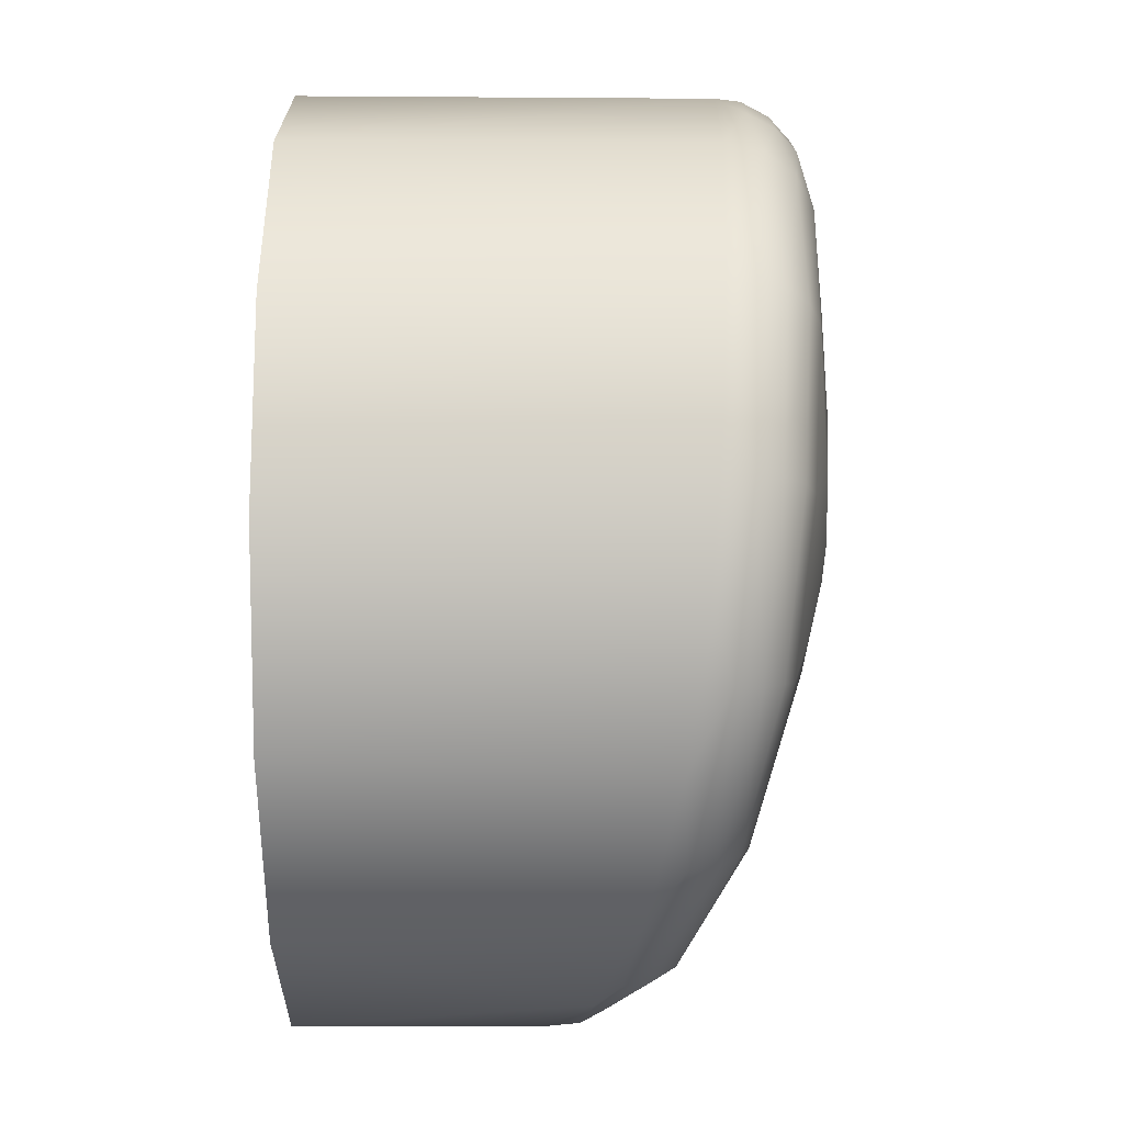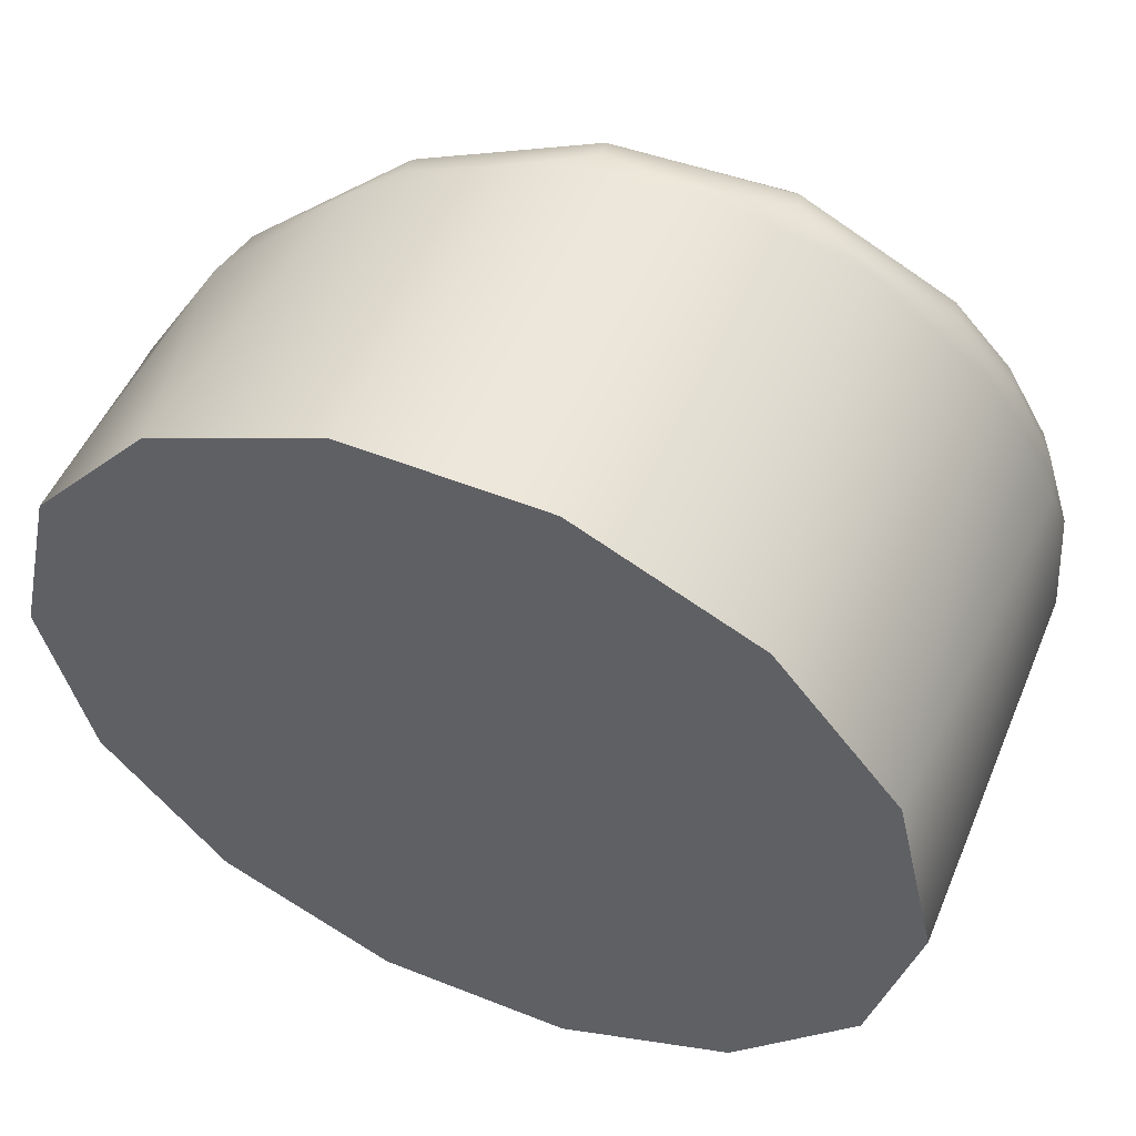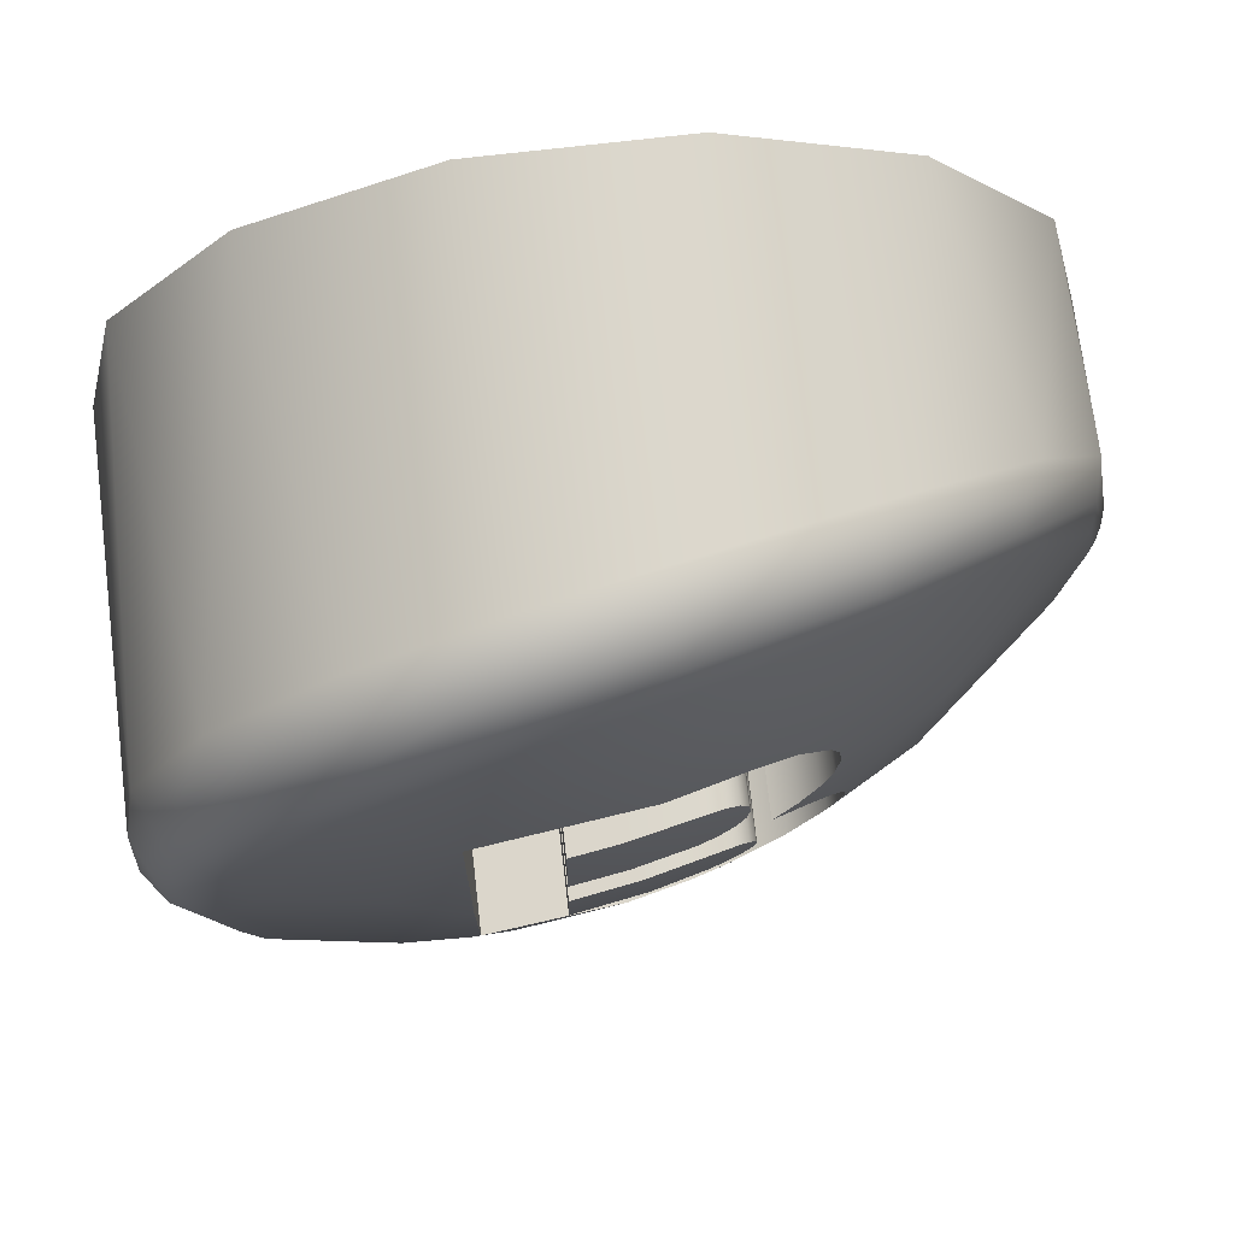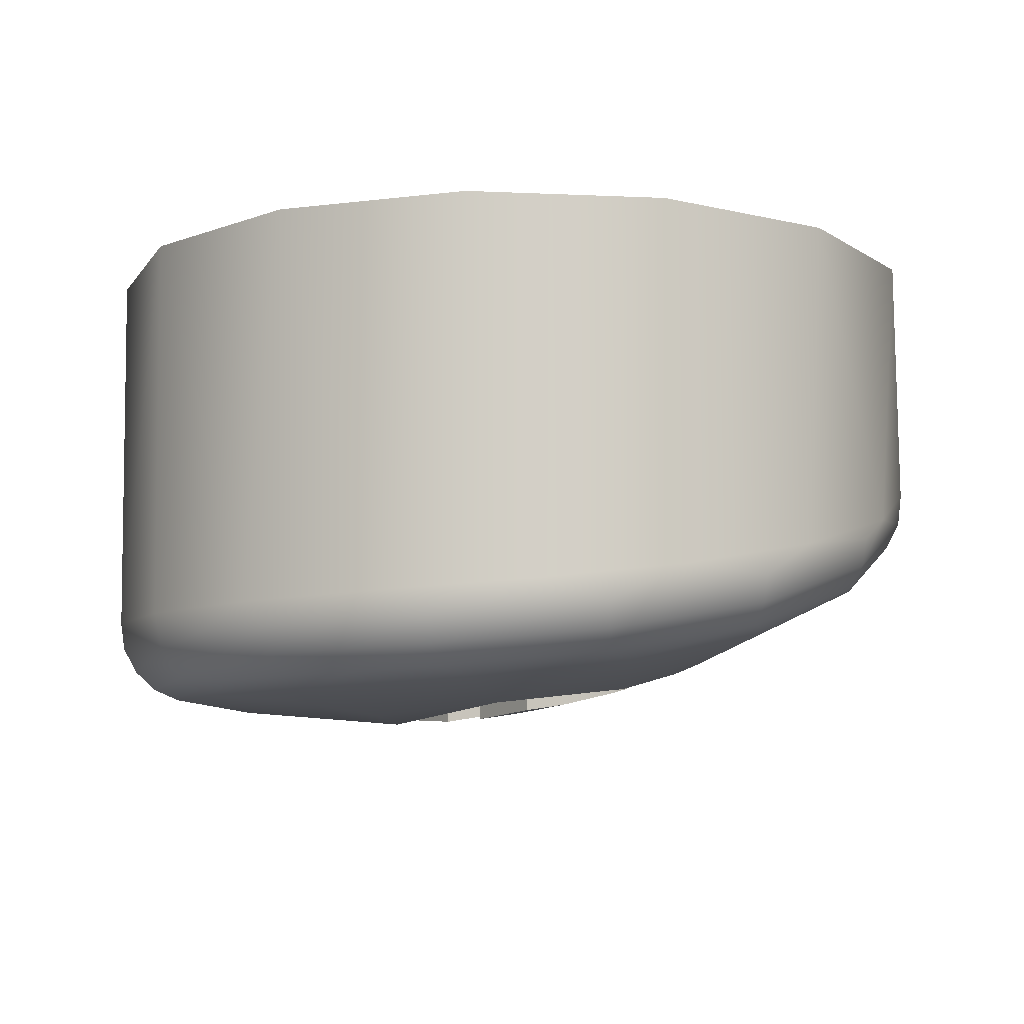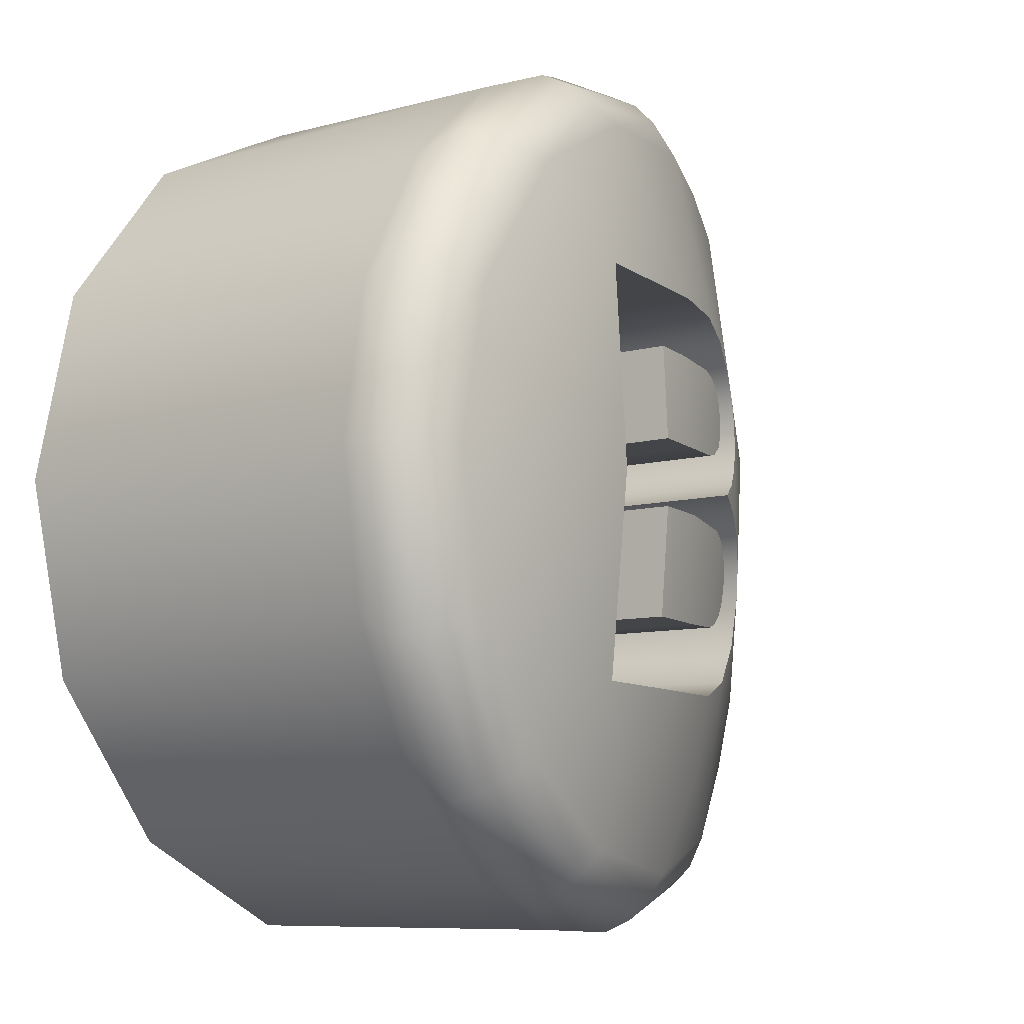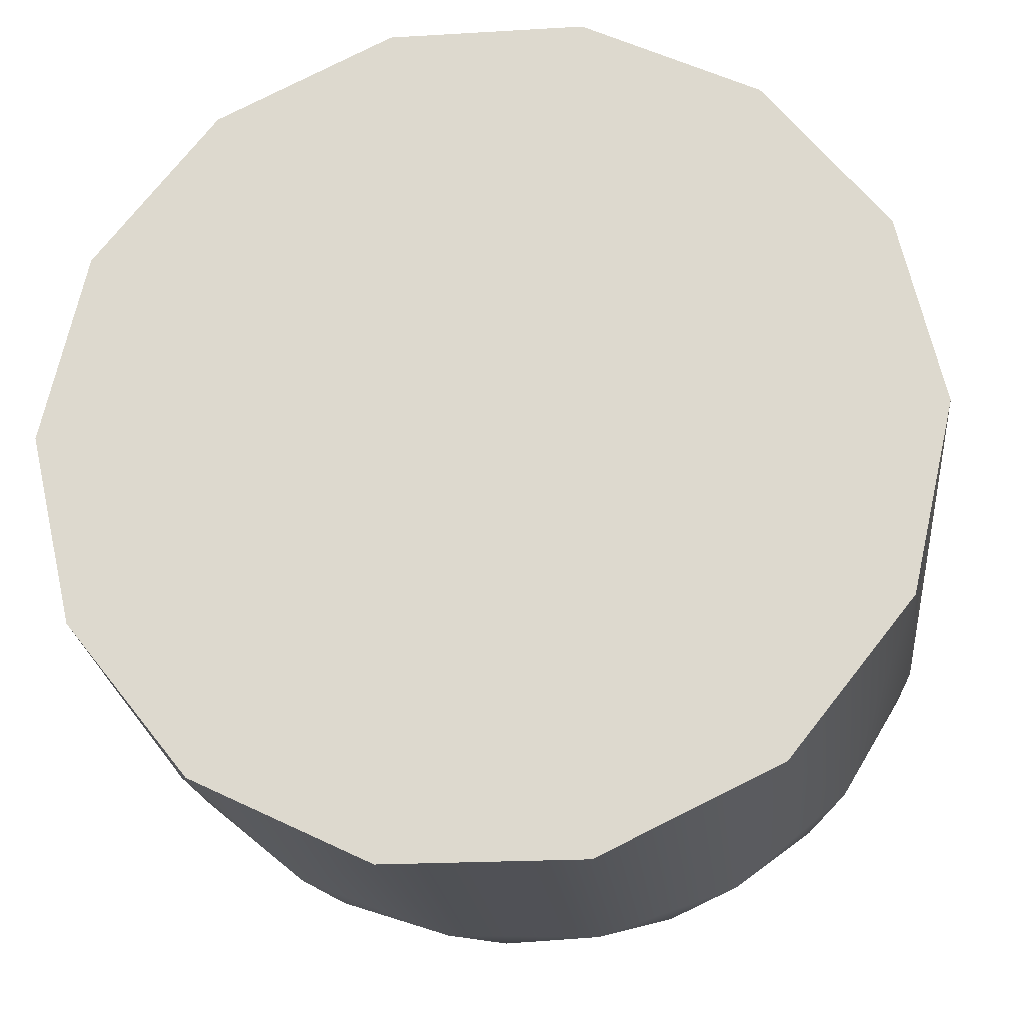
<metadata>
{"format":"obj","ext":"obj","renderer":"f3d","projection":"perspective","resolution":1024,"background":"white","views":[{"elev":-56.1,"azim":-89.7,"up":"+Z"},{"elev":53.8,"azim":-157.1,"up":"+Z"},{"elev":73.8,"azim":-6.6,"up":"+Z"},{"elev":-8.7,"azim":-32.7,"up":"+Y"},{"elev":-8.5,"azim":-53.3,"up":"+Z"},{"elev":-21.0,"azim":-173.9,"up":"+Z"}]}
</metadata>
<code>
g B2
v 140.9 2.5 40.92
v 141.1 2.5 40.87
v 141.2 2.5 40.77
v 141.3 2.5 40.63
v 141.3 2.5 40.47
v 141.3 2.5 40.3
v 141.2 2.5 40.16
v 141.1 2.5 40.06
v 140.9 2.5 40.02
v 140.3 2.5 40.01
v 139.8 2.5 40.01
v 139.8 2.5 40.94
v 140.2 2.5 40.93
v 141.3 2.5 37.62
v 141.8 2.5 37.81
v 142.2 2.5 38.22
v 142.3 2.5 38.75
v 142.3 2.5 39.06
v 142.1 2.5 39.35
v 141.9 2.5 39.58
v 141.5 2.5 39.72
v 141.8 2.5 39.86
v 142 2.5 40.07
v 142.1 2.5 40.31
v 142.1 2.5 40.58
v 142.1 2.5 40.82
v 142 2.5 41.05
v 141.7 2.5 41.39
v 141.3 2.5 41.55
v 140.6 2.5 41.6
v 139 2.5 41.61
v 138.9 2.5 37.61
v 140.3 2.5 37.6
v 140.4 2.5 39.34
v 141.1 2.5 39.28
v 141.3 2.5 39.21
v 141.4 2.5 39.1
v 141.4 2.5 38.95
v 141.5 2.5 38.79
v 141.4 2.5 38.61
v 141.4 2.5 38.45
v 141.2 2.5 38.35
v 141.1 2.5 38.29
v 140.5 2.5 38.27
v 139.8 2.5 38.28
v 139.8 2.5 39.35
v 140.9 -1.65 40.02
v 140.3 -1.786 40.01
v 141.2 -1.551 40.16
v 141.1 -1.599 40.06
v 141.3 -1.5 40.47
v 141.3 -1.517 40.3
v 141.2 -1.513 40.77
v 141.3 -1.498 40.63
v 140.9 -1.592 40.92
v 140.2 -1.75 40.93
v 139.8 -1.822 40.94
v 139.8 -1.871 40.01
v 141.1 -1.548 40.87
v 142.1 -1.185 40.58
v 142.1 -1.18 40.82
v 142 -1.2 41.05
v 142 -1.274 40.07
v 142.1 -1.216 40.31
v 141.5 -1.44 39.72
v 141.8 -1.352 39.86
v 142.1 -1.204 39.35
v 141.9 -1.318 39.58
v 142.3 -1.077 38.75
v 142.3 -1.122 39.07
v 142.2 -1.083 38.22
v 141.8 -1.18 37.81
v 141.3 -1.353 37.62
v 140.3 -1.607 37.6
v 140.9 -1.462 37.6
v 138.9 -1.76 37.61
v 139 -1.81 41.61
v 139 -1.936 39.61
v 140.6 -1.607 41.6
v 141.3 -1.417 41.55
v 141.7 -1.289 41.39
v 136.7 -1.7 39.57
v 137 -1.655 38.08
v 137.9 -1.566 36.84
v 139.3 -1.388 36.05
v 140.9 -1.052 35.82
v 142.4 -0.5316 36.2
v 143.7 0.08079 37.15
v 144.5 0.5443 38.46
v 144.6 0.65 39.57
v 144.5 0.4886 40.69
v 143.8 0.06263 41.81
v 142.7 -0.5628 42.81
v 141.1 -1.111 43.3
v 139.5 -1.462 43.18
v 138.1 -1.638 42.46
v 137.1 -1.705 41.07
v 138.8 -1.738 37.47
v 138.2 -1.909 40.46
v 143.1 -0.3082 36.99
v 143.1 -0.4646 37.72
v 143.1 -0.6321 40.36
v 141.3 -1.34 37.54
v 141.3 -1.174 36.74
v 139.2 -1.723 37.47
v 139.2 -1.549 36.64
v 138.2 -1.721 37.47
v 137.2 -1.786 40.45
v 144.4 1 37.72
v 144.7 1.161 38.66
v 144.8 1.2 39.59
v 144.8 1.133 39.59
v 144.8 1.066 39.58
v 144.8 1 39.58
v 144.8 0.8742 39.58
v 144.7 0.7566 39.58
v 136.4 -1.534 39.58
v 136.2 -1.244 39.58
v 136.1 -0.8828 39.59
v 136.3 -0.8477 38.1
v 137.1 -0.7819 36.79
v 138.3 -0.6673 35.81
v 139.7 -0.4696 35.29
v 141.2 -0.1609 35.27
v 142.6 0.2563 35.78
v 143.8 0.7123 36.76
v 144.1 0.4253 37.32
v 144.1 0.6799 37.19
v 144.5 0.9386 37.91
v 144.4 0.671 38
v 144.8 1.113 38.72
v 144.7 0.8355 38.76
v 143.6 0.1365 36.73
v 143.6 0.3778 36.58
v 142.3 -0.4595 35.9
v 142.3 -0.2428 35.71
v 142.2 0.01606 35.59
v 140.7 -0.9593 35.57
v 140.7 -0.7608 35.37
v 140.6 -0.5085 35.25
v 139.1 -1.289 35.83
v 139 -1.098 35.65
v 138.9 -0.848 35.53
v 137.8 -1.462 36.68
v 137.6 -1.27 36.53
v 137.5 -1.018 36.45
v 136.5 -1.099 37.87
v 136.6 -1.353 37.92
v 136.8 -1.547 37.99
v 144.5 1 41.16
v 143.8 0.6202 42.38
v 142.7 0.1477 43.36
v 141.2 -0.2751 43.89
v 139.7 -0.5771 43.89
v 138.3 -0.7607 43.37
v 137.1 -0.8538 42.4
v 136.4 -0.8878 41.08
v 136.9 -1.131 42.06
v 136.6 -1.6 40.38
v 137.2 -1.584 41.87
v 144.5 0.869 41.26
v 144.4 0.5991 41.15
v 143.6 0.2613 42.57
v 143.6 0.01917 42.41
v 142.2 -0.114 43.57
v 142.3 -0.3769 43.44
v 142.3 -0.5938 43.25
v 140.6 -0.6338 43.92
v 140.7 -0.8903 43.79
v 140.8 -1.089 43.58
v 139 -0.9568 43.64
v 139 -1.211 43.52
v 139.1 -1.403 43.33
v 137.5 -1.102 42.72
v 137.6 -1.359 42.63
v 137.8 -1.552 42.48
v 137 -1.389 41.99
v 136.8 -1.598 41.16
v 136.6 -1.401 41.24
v 136.5 -1.142 41.29
v 136.2 -1.14 40.46
v 136.3 -1.401 40.43
v 136.1 3 39.59
v 136.5 3 37.68
v 137.7 3 36.15
v 139.5 3 35.3
v 141.4 3 35.3
v 143.2 3 36.15
v 144.4 3 37.68
v 144.9 3 39.59
v 144.4 3 41.5
v 143.2 3 43.03
v 141.4 3 43.88
v 139.5 3 43.88
v 137.7 3 43.03
v 136.5 3 41.5
v 141.4 -1.441 38.45
v 141.2 -1.474 38.35
v 141.1 -1.518 38.29
v 141.5 -1.431 38.79
v 141.4 -1.426 38.61
v 141.4 -1.481 39.1
v 141.4 -1.45 38.95
v 141.1 -1.571 39.28
v 141.3 -1.524 39.21
v 140.4 -1.757 39.34
v 139.8 -1.867 39.35
v 139.8 -1.79 38.28
v 140.5 -1.659 38.27
f 2 29 1
f 1 29 30
f 1 30 13
f 13 30 12
f 12 30 31
f 12 31 11
f 11 31 46
f 11 46 10
f 10 46 34
f 10 34 9
f 9 34 35
f 9 35 8
f 8 35 21
f 8 21 7
f 7 21 6
f 6 21 22
f 6 22 23
f 2 3 29
f 29 3 28
f 28 3 4
f 28 4 27
f 27 4 26
f 26 4 25
f 25 4 5
f 25 5 24
f 24 5 23
f 23 5 6
f 15 42 14
f 14 42 43
f 14 43 44
f 16 40 15
f 15 40 41
f 15 41 42
f 16 17 40
f 40 17 39
f 39 17 18
f 39 18 38
f 38 18 19
f 38 19 20
f 38 20 37
f 37 20 21
f 37 21 36
f 36 21 35
f 31 32 46
f 46 32 45
f 45 32 33
f 45 33 44
f 44 33 14
f 9 47 10
f 10 47 48
f 47 9 50
f 50 9 8
f 50 8 49
f 49 8 7
f 49 7 52
f 52 7 6
f 52 6 51
f 51 6 5
f 5 4 51
f 51 4 54
f 54 4 3
f 54 3 53
f 56 47 55
f 55 47 50
f 55 50 59
f 59 50 49
f 59 49 53
f 53 49 52
f 53 52 51
f 57 58 56
f 56 58 48
f 56 48 47
f 51 54 53
f 3 2 53
f 53 2 59
f 59 2 1
f 59 1 55
f 1 13 55
f 55 13 56
f 13 12 56
f 56 12 57
f 12 11 57
f 57 11 58
f 10 48 11
f 11 48 58
f 62 27 61
f 61 27 26
f 61 26 60
f 60 26 25
f 25 24 60
f 60 24 64
f 64 24 23
f 64 23 63
f 23 22 63
f 63 22 66
f 66 22 21
f 66 21 65
f 65 21 68
f 68 21 20
f 68 20 67
f 67 20 19
f 67 19 70
f 70 19 18
f 70 18 69
f 69 18 17
f 17 16 69
f 69 16 71
f 16 15 71
f 71 15 72
f 15 14 72
f 72 14 73
f 73 14 75
f 75 14 33
f 75 33 74
f 33 32 74
f 74 32 76
f 76 32 78
f 78 32 31
f 78 31 77
f 30 79 31
f 31 79 77
f 29 80 30
f 30 80 79
f 28 81 29
f 29 81 80
f 27 62 28
f 28 62 81
f 62 93 81
f 81 93 94
f 81 94 80
f 80 94 79
f 79 94 95
f 79 95 77
f 77 95 96
f 77 96 99
f 99 96 97
f 99 97 108
f 108 97 82
f 108 82 99
f 99 82 83
f 99 83 78
f 78 83 107
f 78 107 76
f 76 107 98
f 76 98 105
f 105 98 106
f 105 106 74
f 74 106 85
f 74 85 86
f 93 62 102
f 102 62 61
f 102 61 60
f 102 60 70
f 70 60 64
f 70 64 67
f 67 64 63
f 67 63 68
f 68 63 66
f 68 66 65
f 70 69 102
f 102 69 101
f 102 101 89
f 89 101 88
f 88 101 100
f 88 100 87
f 87 100 101
f 87 101 72
f 72 101 71
f 71 101 69
f 73 103 72
f 72 103 104
f 72 104 87
f 87 104 86
f 86 104 74
f 73 75 103
f 103 75 104
f 75 74 104
f 74 76 105
f 78 77 99
f 83 84 107
f 107 84 98
f 98 84 106
f 106 84 85
f 90 91 89
f 89 91 102
f 91 92 102
f 102 92 93
f 110 129 109
f 109 129 128
f 109 128 126
f 126 128 134
f 126 134 125
f 125 134 137
f 125 137 124
f 124 137 140
f 124 140 123
f 123 140 143
f 123 143 122
f 122 143 146
f 122 146 121
f 121 146 147
f 121 147 120
f 120 147 118
f 120 118 119
f 129 110 131
f 131 110 111
f 131 111 112
f 112 113 131
f 131 113 114
f 131 114 132
f 132 114 115
f 132 115 116
f 116 90 132
f 132 90 89
f 132 89 130
f 130 89 127
f 130 127 128
f 128 127 134
f 89 88 127
f 127 88 133
f 127 133 134
f 134 133 136
f 134 136 137
f 137 136 140
f 88 87 133
f 133 87 135
f 133 135 136
f 136 135 139
f 136 139 140
f 140 139 143
f 87 86 135
f 135 86 138
f 135 138 139
f 139 138 142
f 139 142 143
f 143 142 146
f 86 85 138
f 138 85 141
f 138 141 142
f 142 141 145
f 142 145 146
f 146 145 148
f 146 148 147
f 147 148 118
f 85 84 141
f 141 84 144
f 141 144 145
f 145 144 149
f 145 149 148
f 148 149 117
f 148 117 118
f 84 83 144
f 144 83 149
f 83 82 149
f 149 82 117
f 132 130 129
f 129 130 128
f 131 132 129
f 115 114 162
f 162 114 113
f 162 113 161
f 161 113 112
f 161 112 111
f 111 150 161
f 161 150 151
f 161 151 163
f 163 151 152
f 163 152 166
f 166 152 165
f 166 165 169
f 169 165 168
f 169 168 172
f 172 168 171
f 172 171 175
f 175 171 174
f 175 174 177
f 177 174 158
f 177 158 179
f 179 158 180
f 179 180 182
f 182 180 181
f 182 181 118
f 118 181 119
f 119 181 157
f 157 181 180
f 157 180 158
f 152 153 165
f 165 153 168
f 153 154 168
f 168 154 171
f 154 155 171
f 171 155 174
f 155 156 174
f 174 156 158
f 156 157 158
f 118 117 182
f 182 117 159
f 182 159 179
f 179 159 178
f 179 178 177
f 177 178 160
f 177 160 175
f 175 160 176
f 175 176 172
f 172 176 173
f 172 173 169
f 169 173 170
f 169 170 166
f 166 170 167
f 166 167 163
f 163 167 164
f 163 164 161
f 161 164 162
f 117 82 159
f 159 82 97
f 159 97 178
f 178 97 160
f 97 96 160
f 160 96 176
f 176 96 173
f 173 96 95
f 173 95 170
f 170 95 94
f 170 94 167
f 167 94 93
f 167 93 164
f 164 93 92
f 164 92 162
f 162 92 91
f 162 91 115
f 115 91 116
f 116 91 90
f 111 190 150
f 150 190 191
f 150 191 151
f 151 191 192
f 151 192 152
f 152 192 193
f 152 193 153
f 153 193 194
f 153 194 154
f 154 194 155
f 155 194 195
f 155 195 156
f 156 195 196
f 156 196 157
f 157 196 183
f 157 183 119
f 119 183 120
f 120 183 184
f 120 184 121
f 121 184 185
f 121 185 122
f 122 185 186
f 122 186 123
f 123 186 124
f 124 186 187
f 124 187 125
f 125 187 188
f 125 188 126
f 126 188 189
f 126 189 109
f 109 189 110
f 110 189 190
f 110 190 111
f 199 43 198
f 198 43 42
f 198 42 197
f 197 42 41
f 197 41 201
f 201 41 40
f 201 40 200
f 200 40 39
f 39 38 200
f 200 38 203
f 203 38 37
f 203 37 202
f 37 36 202
f 202 36 205
f 205 36 35
f 205 35 204
f 196 190 183
f 183 190 189
f 183 189 184
f 184 189 188
f 184 188 185
f 185 188 187
f 185 187 186
f 190 196 191
f 191 196 195
f 191 195 192
f 192 195 194
f 192 194 193
f 207 208 206
f 206 208 209
f 206 209 204
f 204 209 199
f 204 199 200
f 200 199 197
f 200 197 201
f 199 198 197
f 203 202 200
f 200 202 204
f 202 205 204
f 35 34 204
f 204 34 206
f 34 46 206
f 206 46 207
f 45 208 46
f 46 208 207
f 44 209 45
f 45 209 208
f 43 199 44
f 44 199 209

</code>
